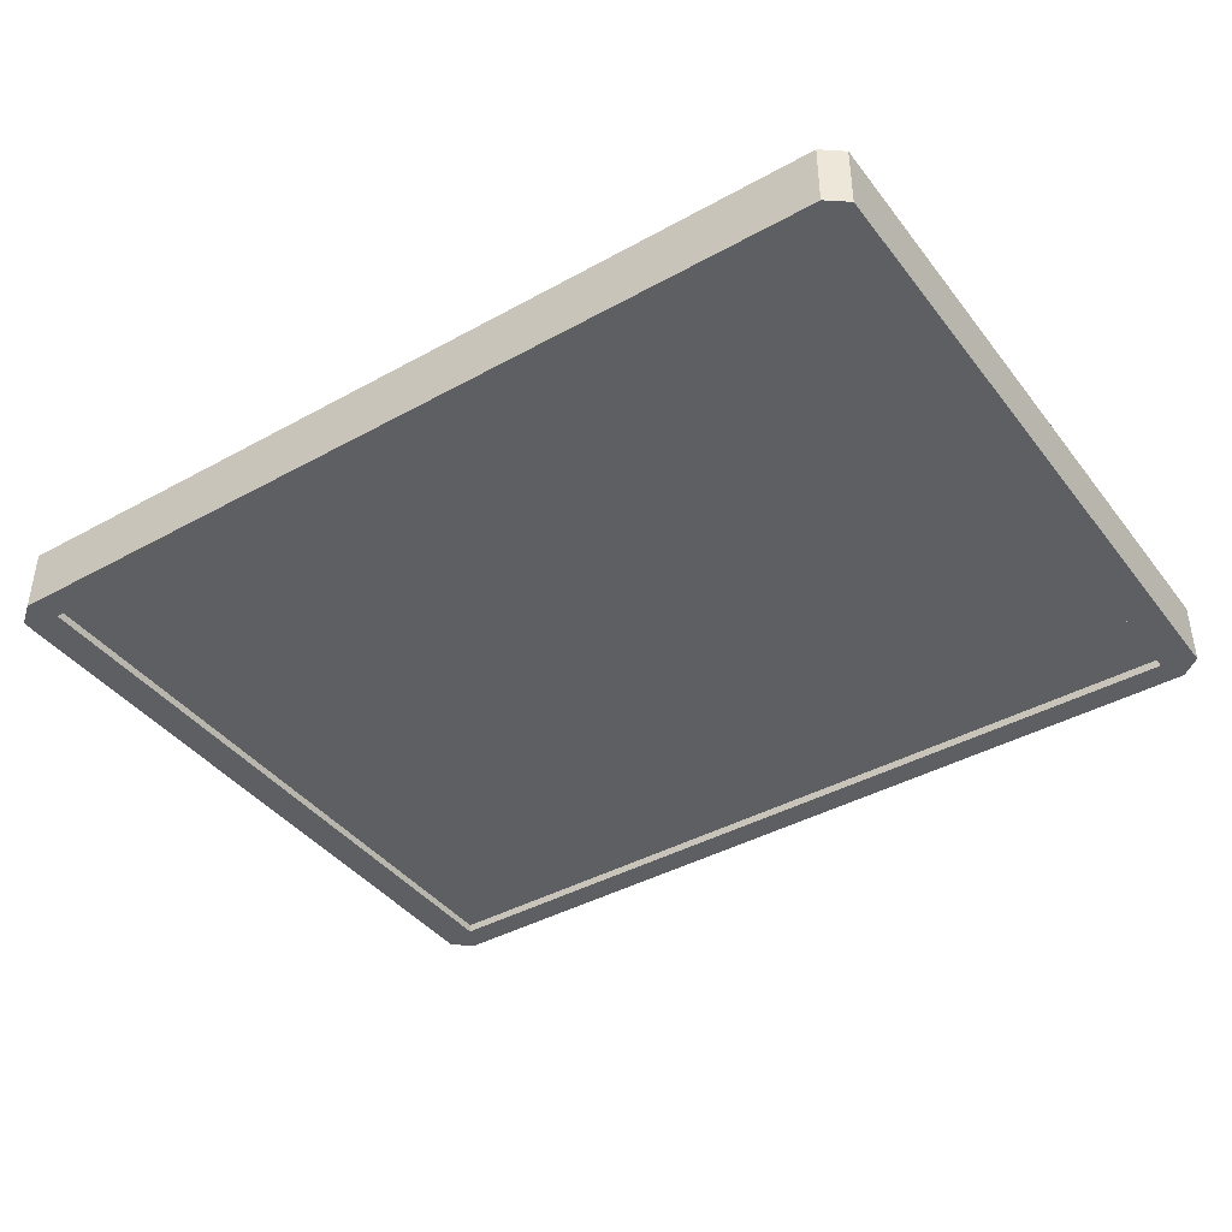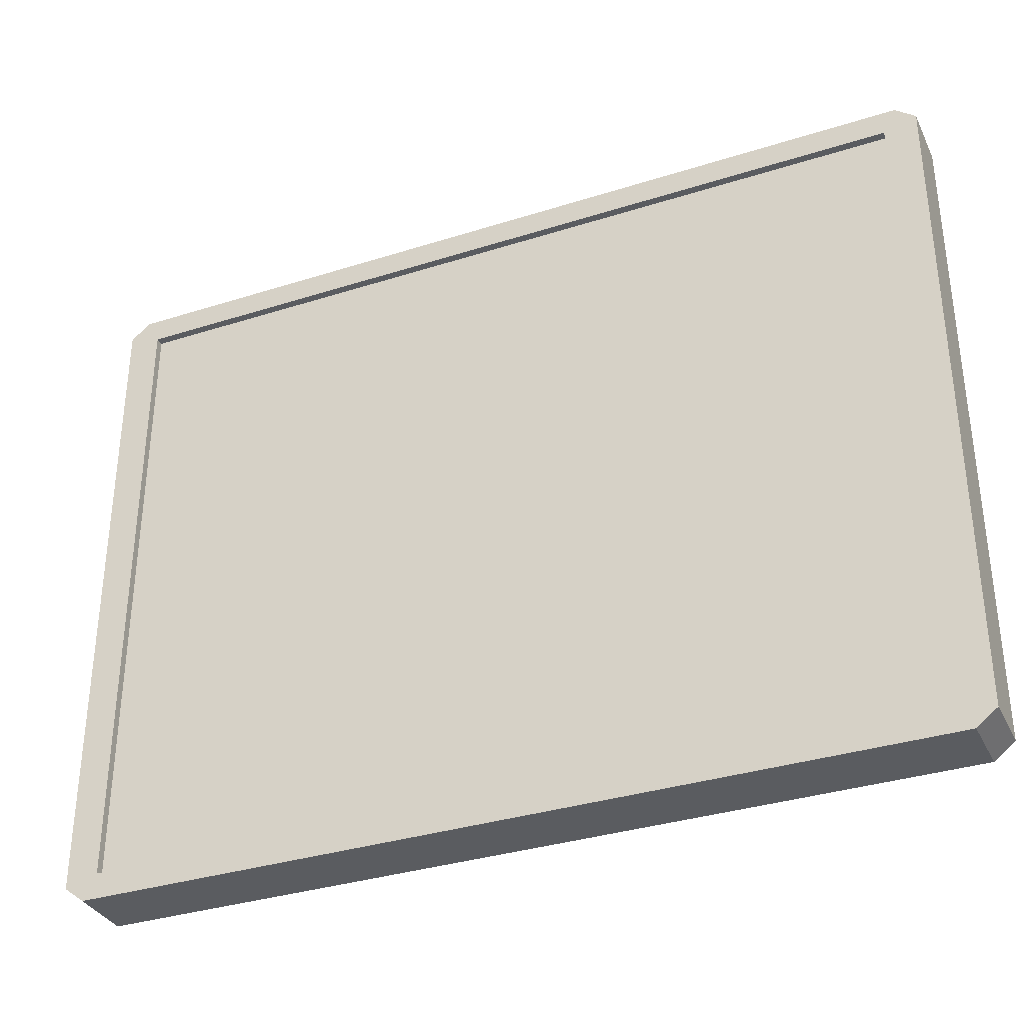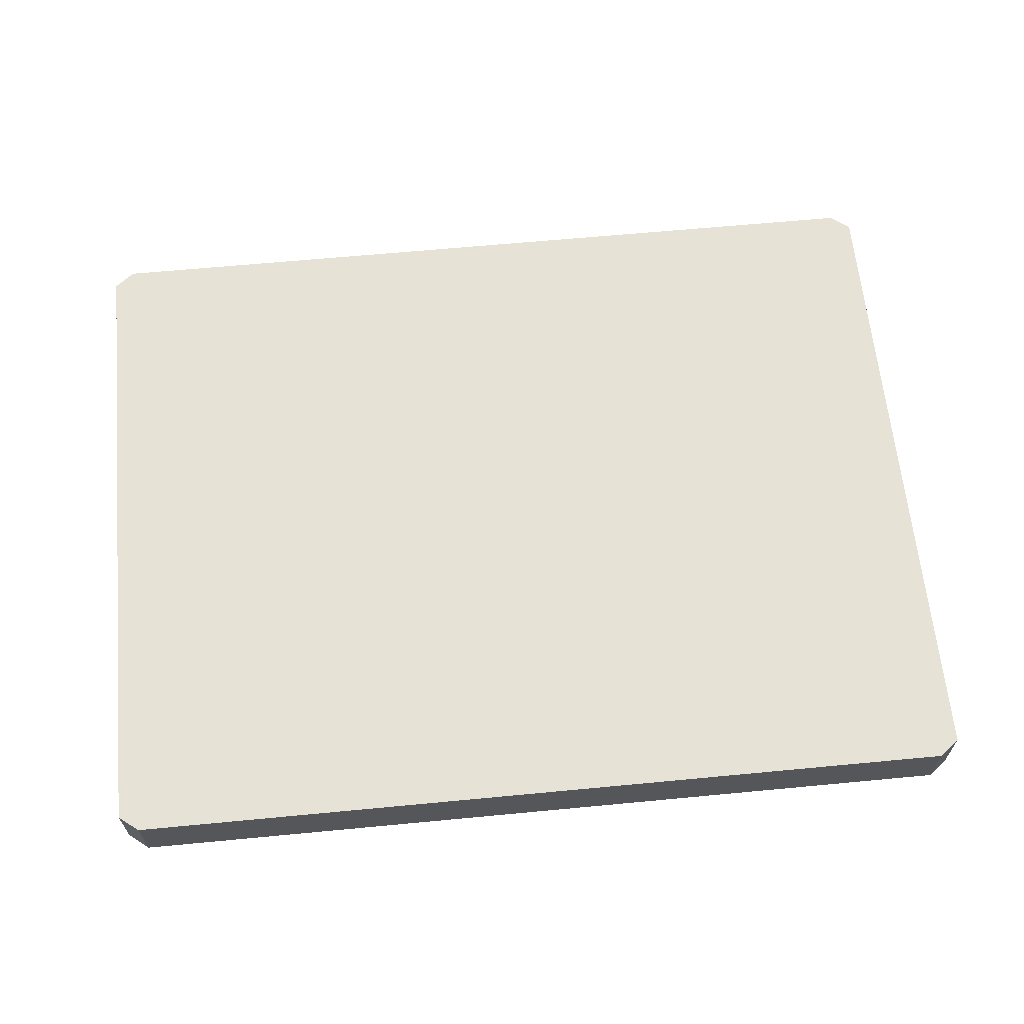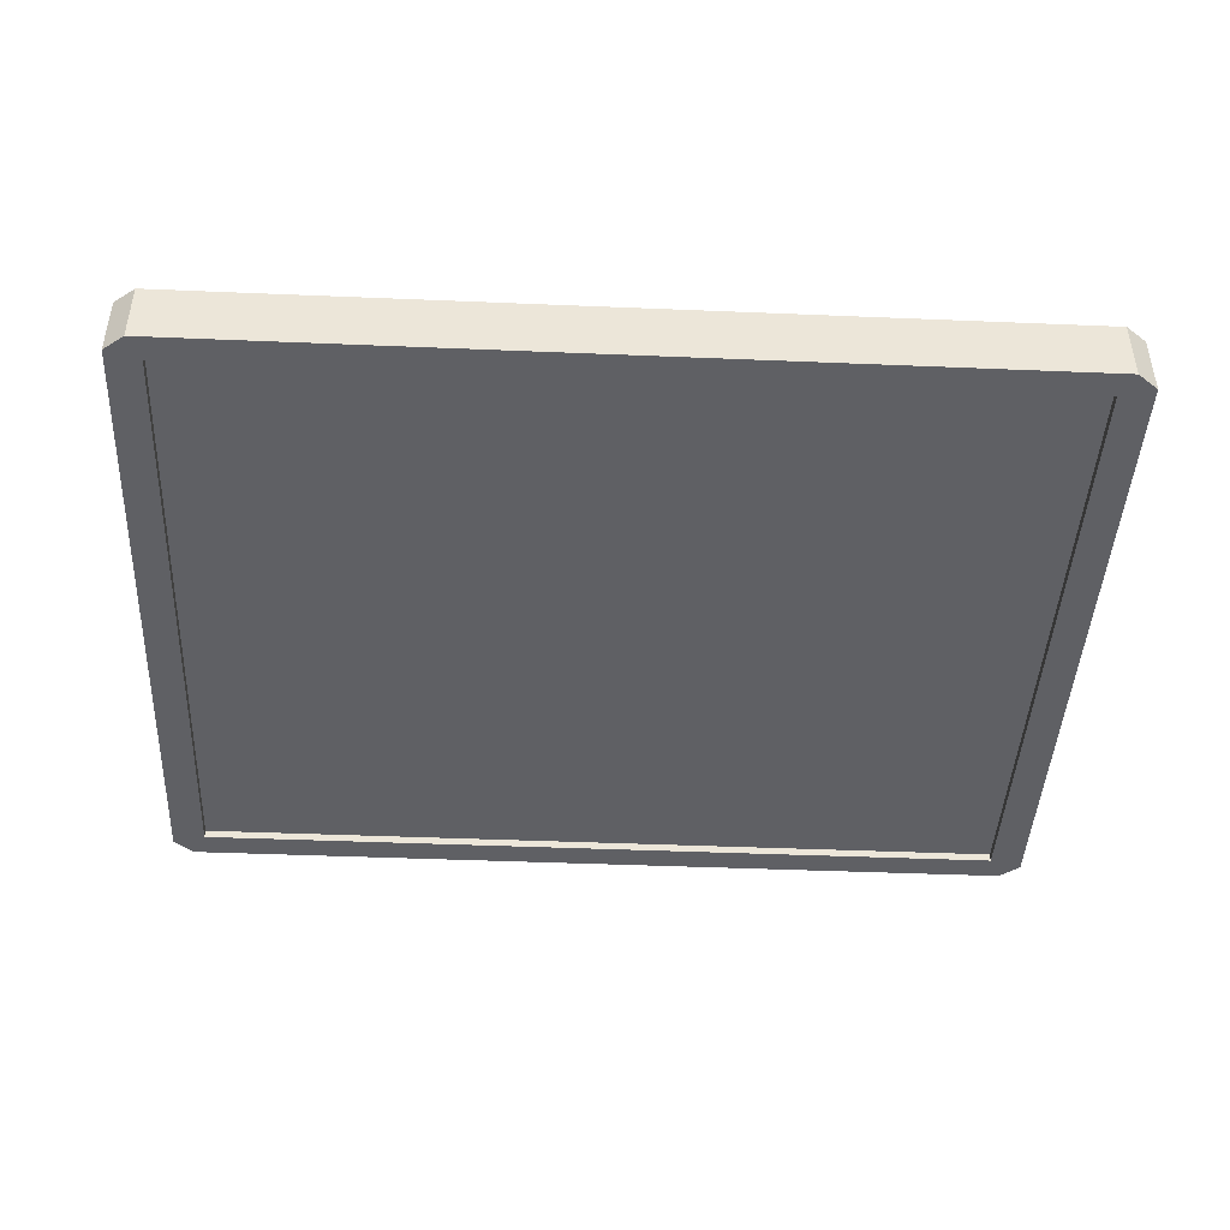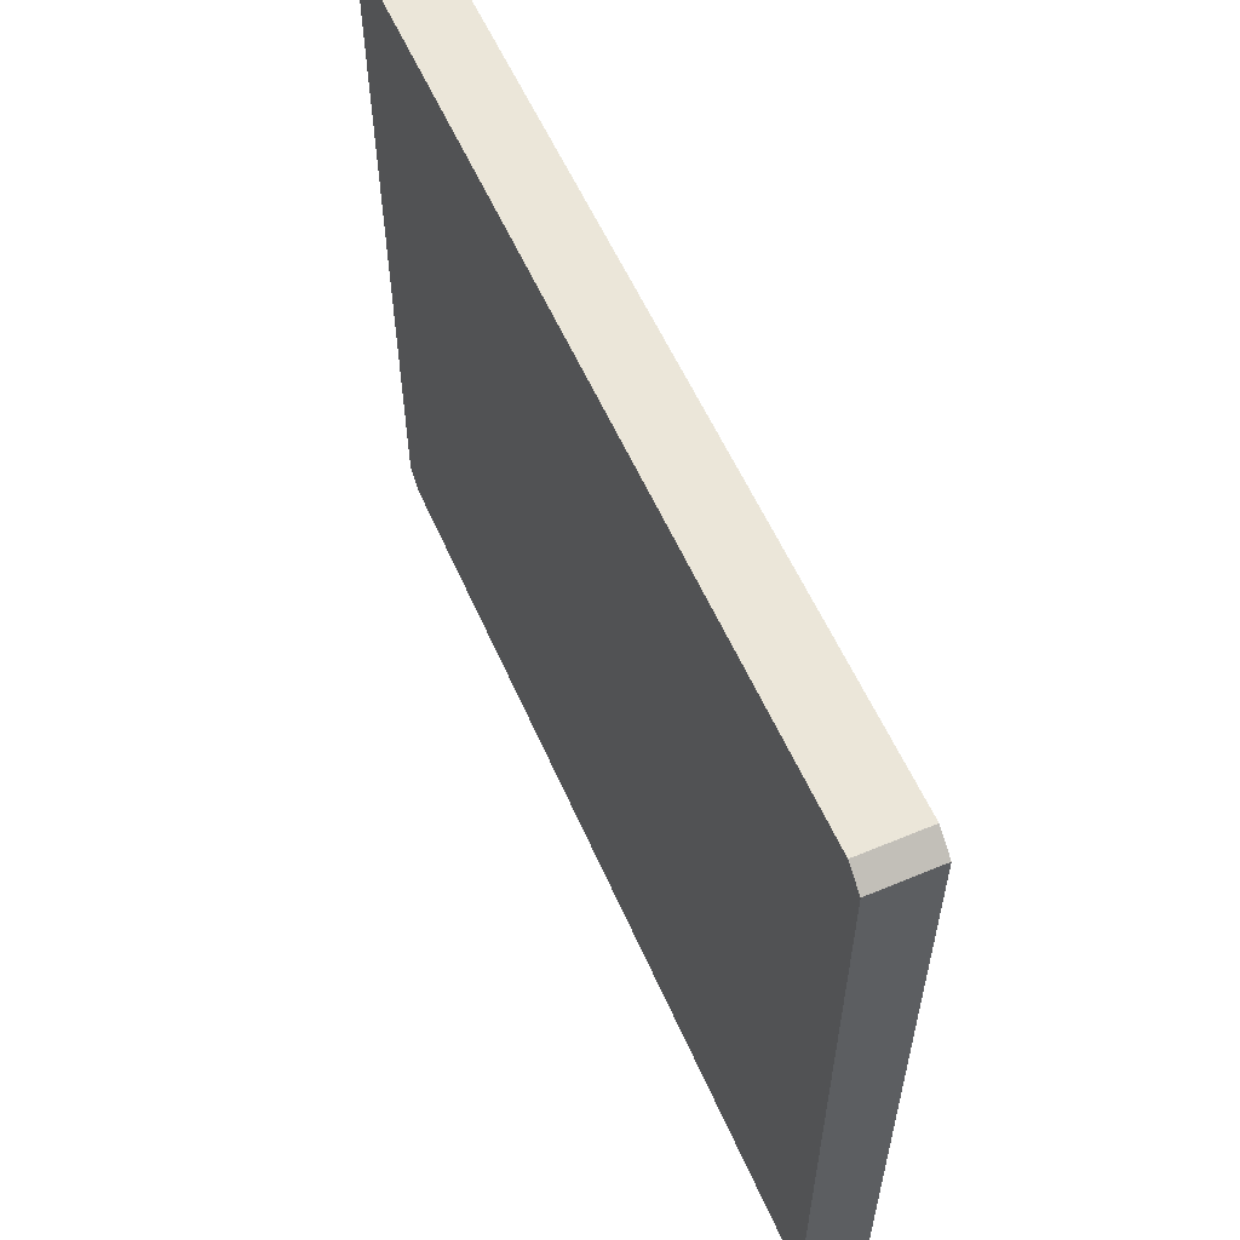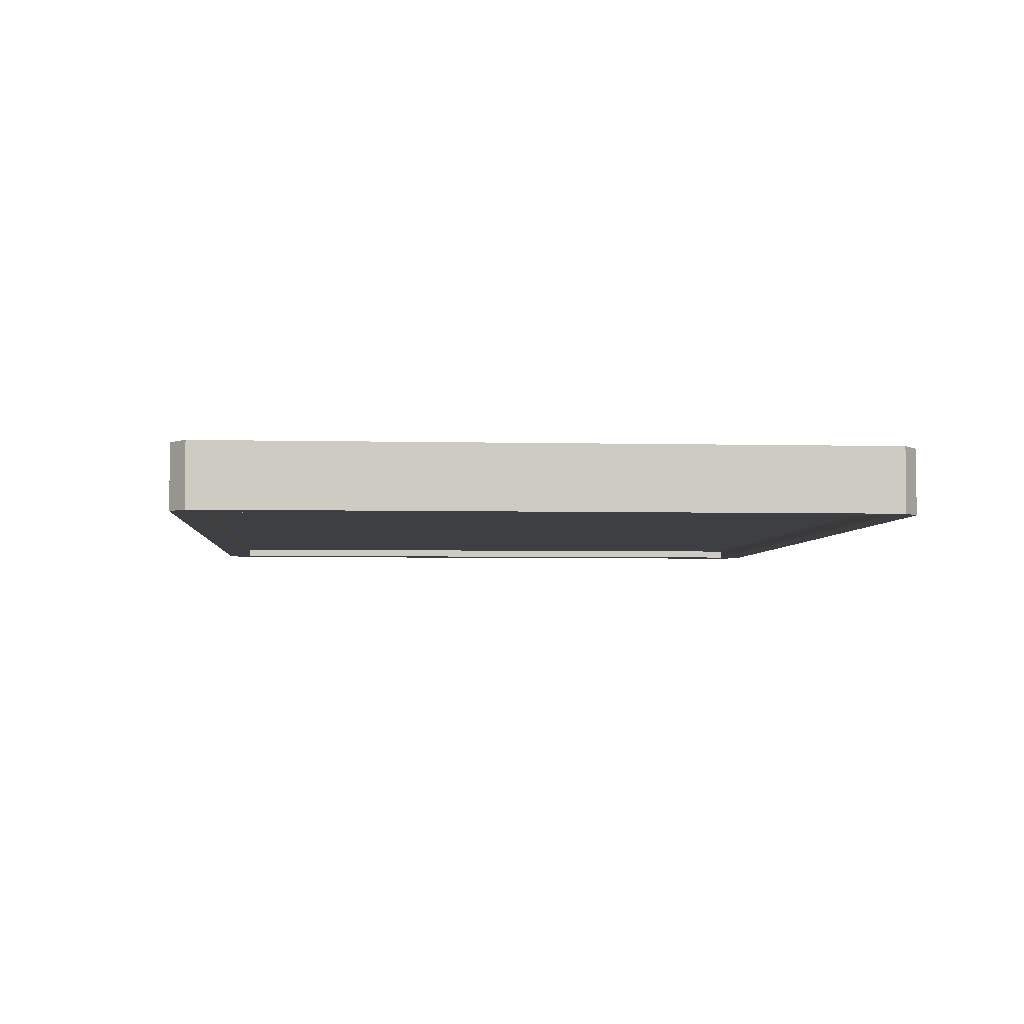
<metadata>
{"format":"obj","ext":"obj","renderer":"f3d","projection":"perspective","resolution":1024,"background":"white","views":[{"elev":-41.0,"azim":-146.0,"up":"+Z"},{"elev":-34.3,"azim":-156.8,"up":"+Y"},{"elev":63.5,"azim":174.5,"up":"+Z"},{"elev":-43.8,"azim":177.2,"up":"+Z"},{"elev":56.9,"azim":66.5,"up":"+Y"},{"elev":-4.1,"azim":-94.6,"up":"+Z"}]}
</metadata>
<code>
o Cube.001
v -0.09219 0.05933 -0.01732
v -0.09219 0.2031 -0.01732
v 0.09219 0.05933 -0.01732
v 0.09219 0.2031 -0.01732
v -0.09219 0.2031 -0.01312
v -0.09219 0.05933 -0.01312
v 0.09219 0.05933 -0.01312
v 0.09219 0.2031 -0.01312
v -0.09958 0.0571 -0.003219
v -0.09505 0.05356 -0.003219
v -0.09505 0.2089 -0.003219
v -0.09958 0.2054 -0.003219
v 0.09505 0.05356 -0.003219
v 0.09958 0.0571 -0.003219
v 0.09958 0.2054 -0.003219
v 0.09505 0.2089 -0.003219
v -0.09958 0.2054 -0.01732
v -0.09505 0.2089 -0.01732
v -0.09638 0.2064 -0.01732
v -0.09505 0.05356 -0.01732
v -0.09958 0.0571 -0.01732
v -0.09638 0.05606 -0.01732
v 0.09958 0.0571 -0.01732
v 0.09505 0.05356 -0.01732
v 0.09638 0.05606 -0.01732
v 0.09505 0.2089 -0.01732
v 0.09958 0.2054 -0.01732
v 0.09638 0.2064 -0.01732
f 13 14 15 16 11 12 9 10
f 3 1 6 7
f 2 1 22 21 17 19
f 26 18 11 16
f 9 12 17 21
f 23 27 15 14
f 4 2 19 18 26 28
f 3 4 28 27 23 25
f 1 3 25 24 20 22
f 6 5 8 7
f 2 4 8 5
f 1 2 5 6
f 4 3 7 8
f 17 18 19
f 20 21 22
f 23 24 25
f 26 27 28
f 20 10 9 21
f 11 18 17 12
f 13 24 23 14
f 26 16 15 27
f 20 24 13 10
o Cube.002
v -0.09671 0.05857 -0.006492
v -0.09671 0.2045 -0.006492
v -0.09671 0.05857 -0.01548
v -0.09671 0.2045 -0.01548
v 0.09659 0.05857 -0.006492
v 0.09659 0.2045 -0.006492
v 0.09659 0.05857 -0.01548
v 0.09659 0.2045 -0.01548
f 29 30 32 31
f 31 32 36 35
f 35 36 34 33
f 33 34 30 29
f 31 35 33 29
f 36 32 30 34

</code>
